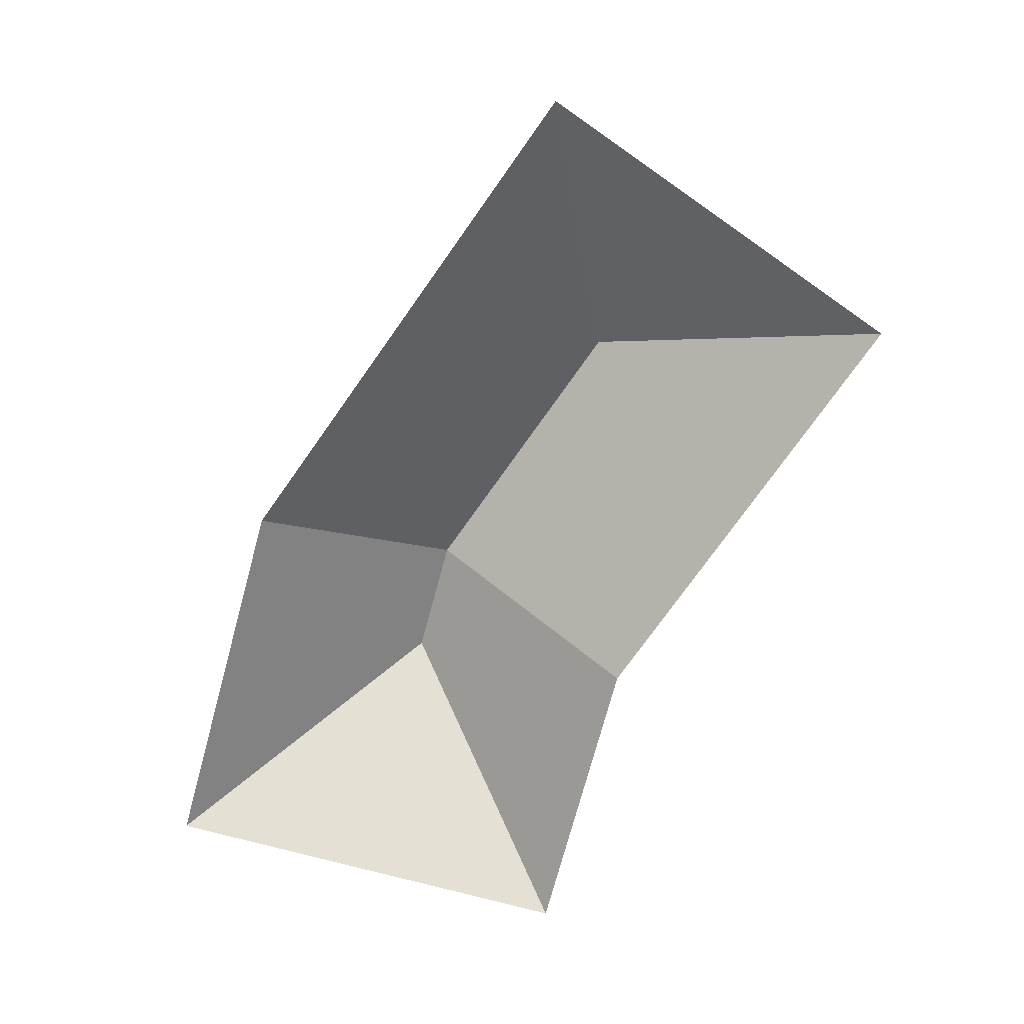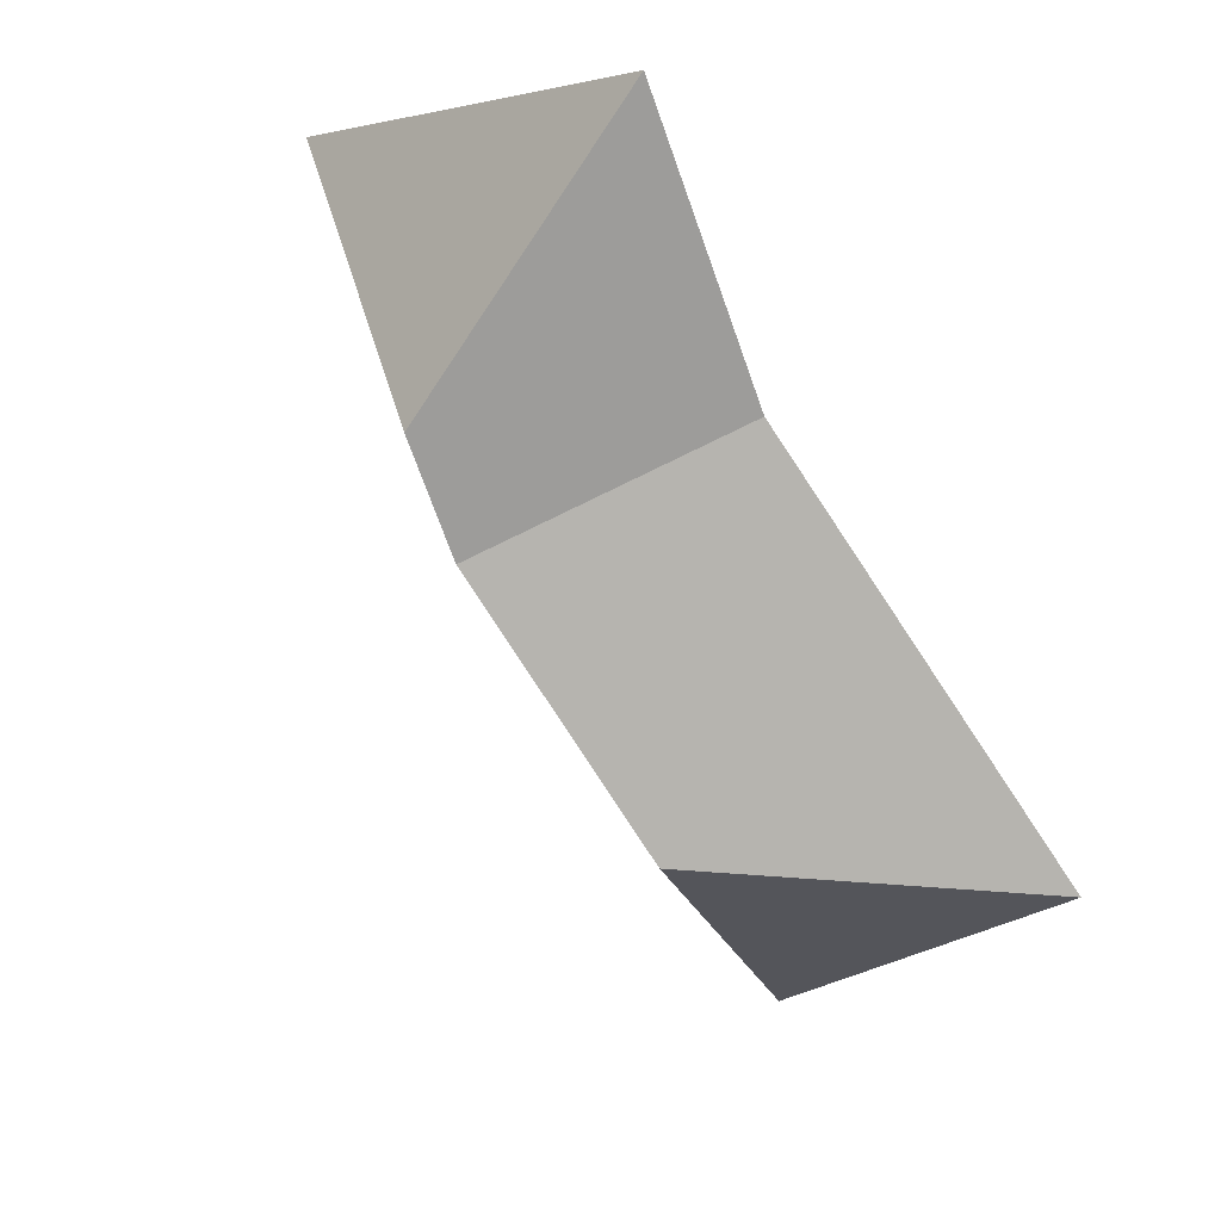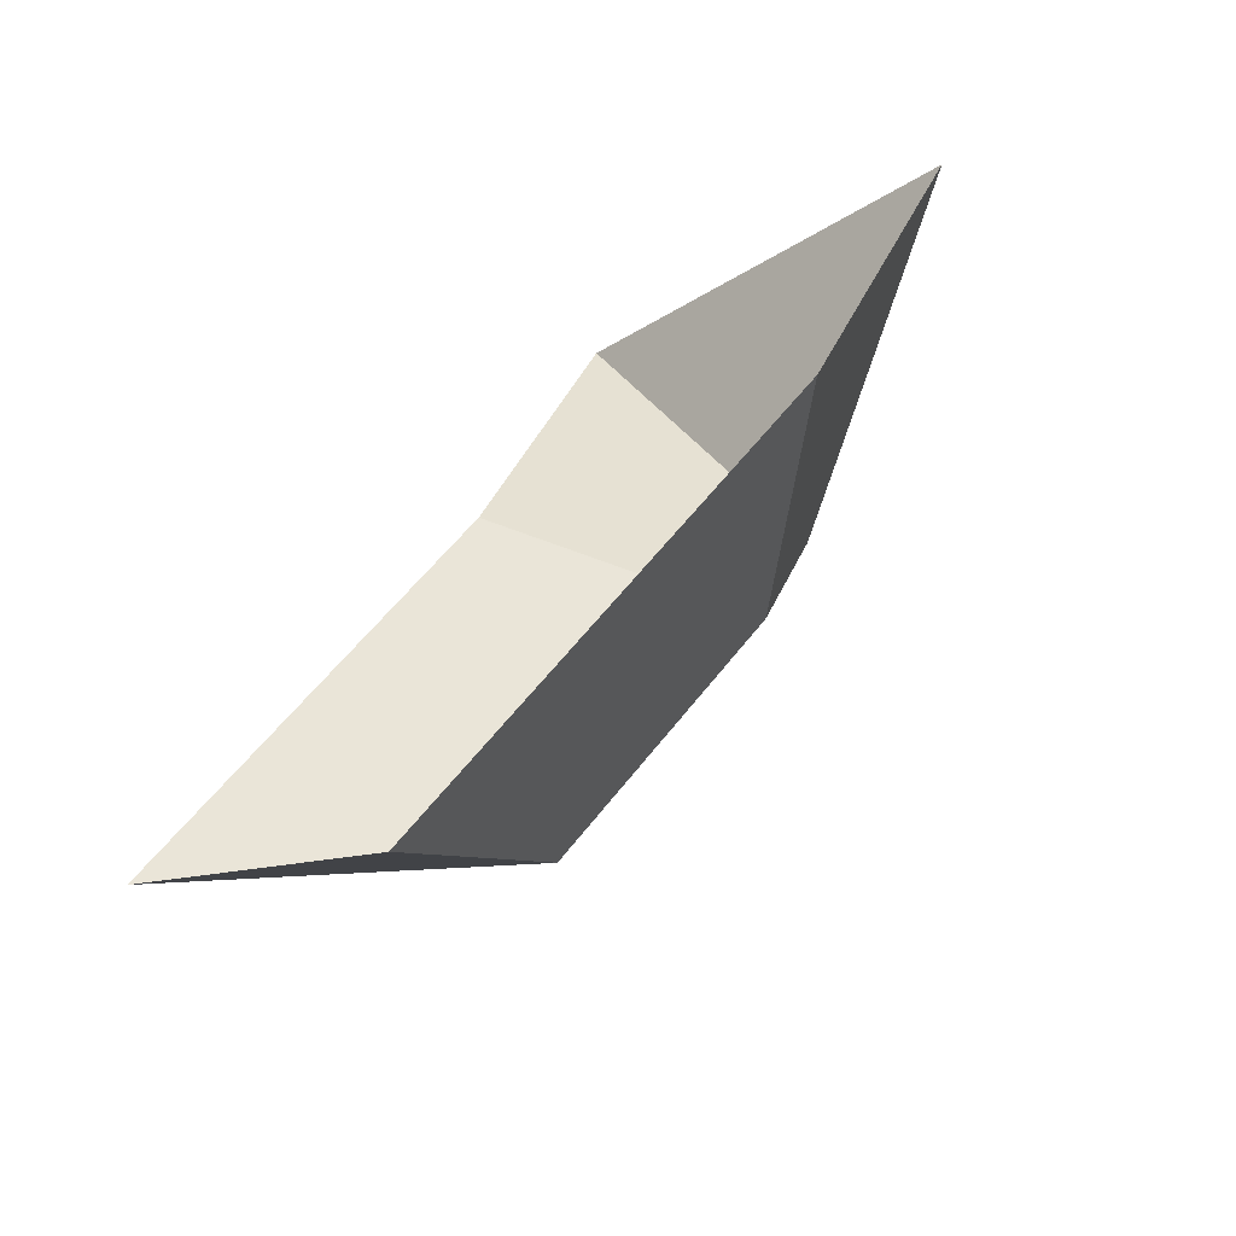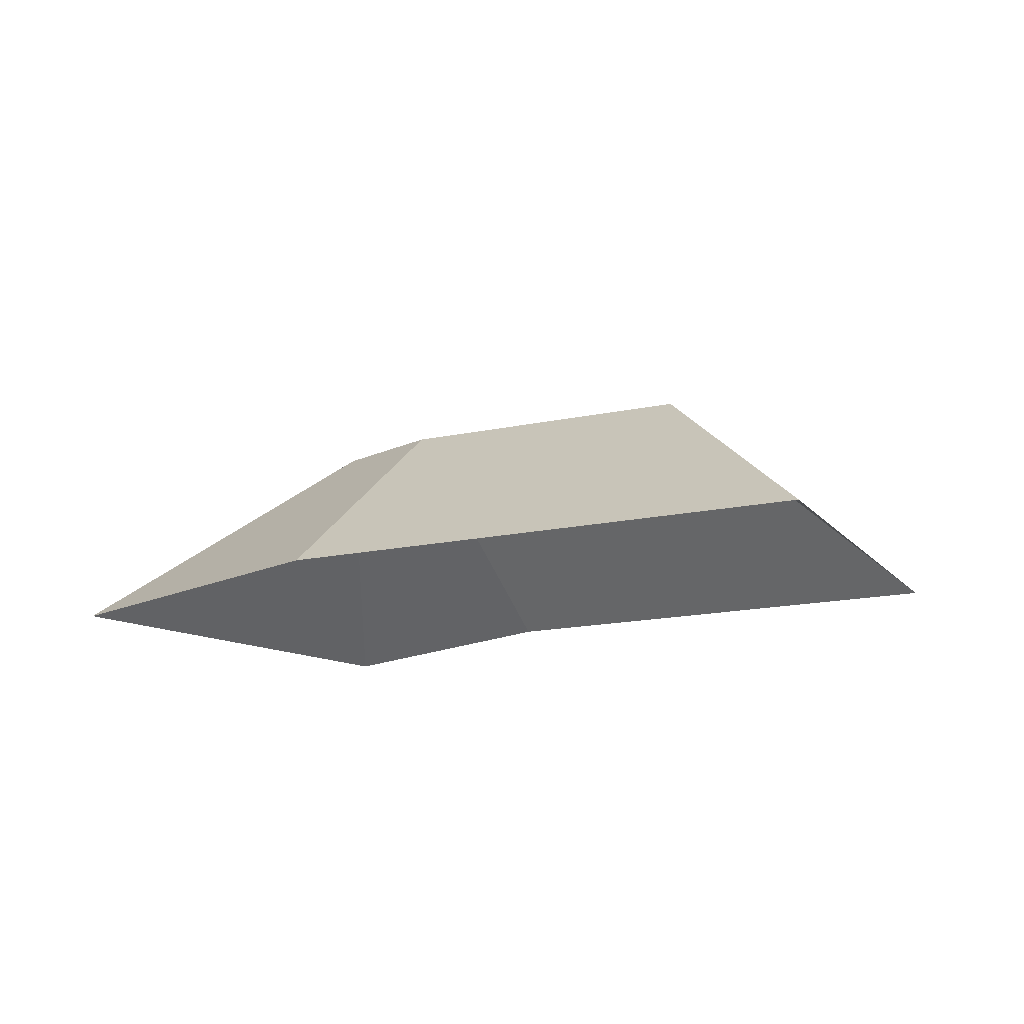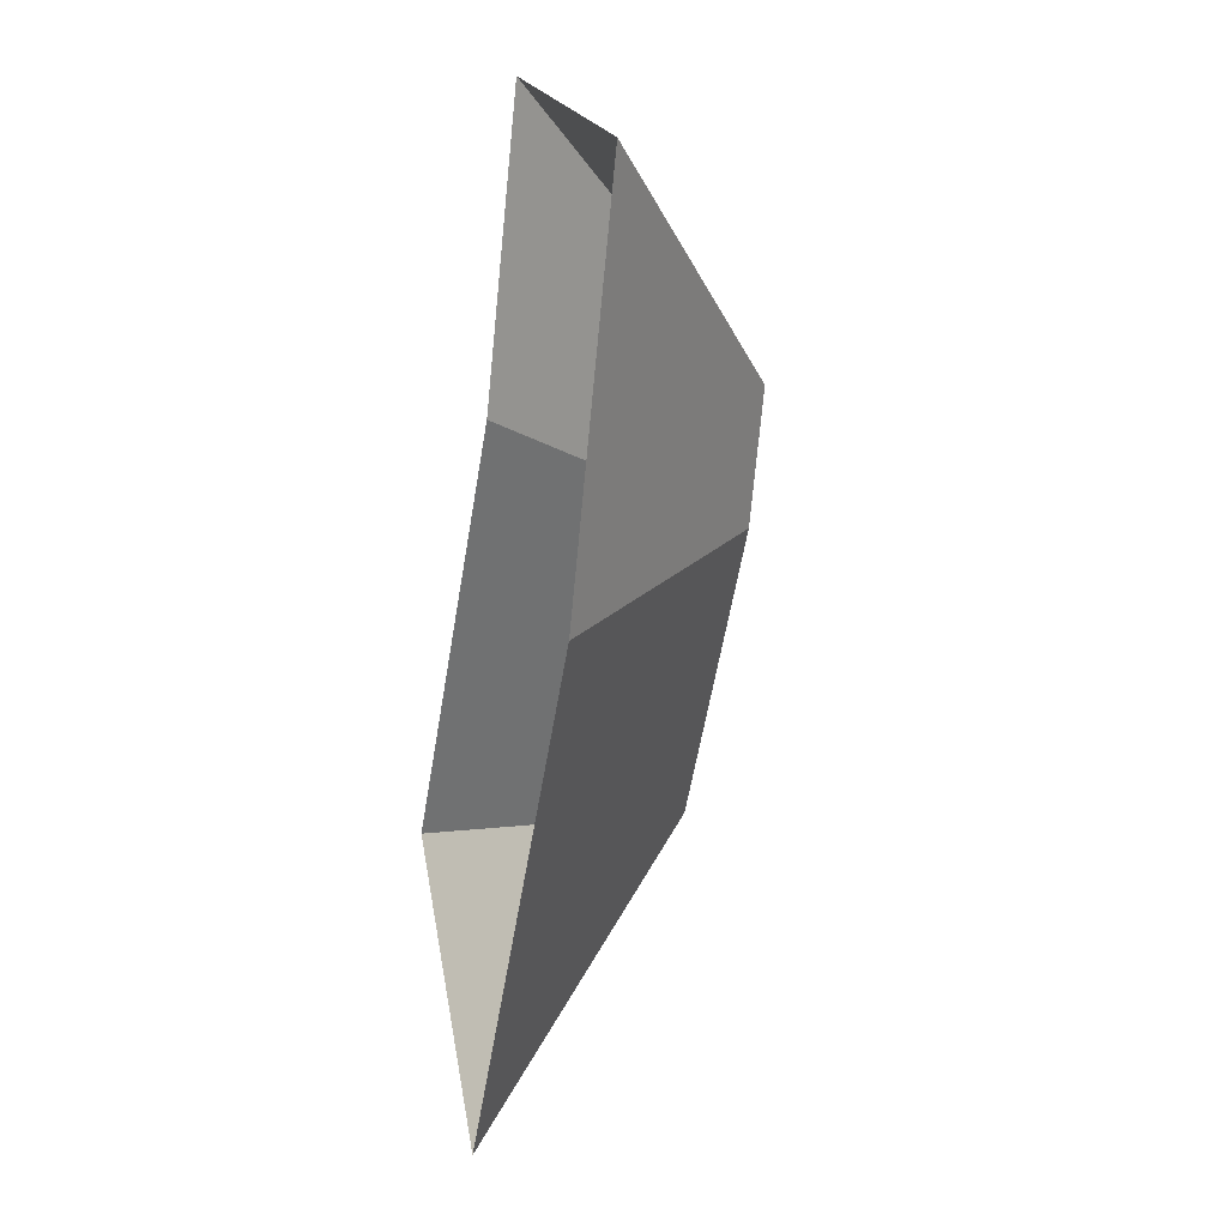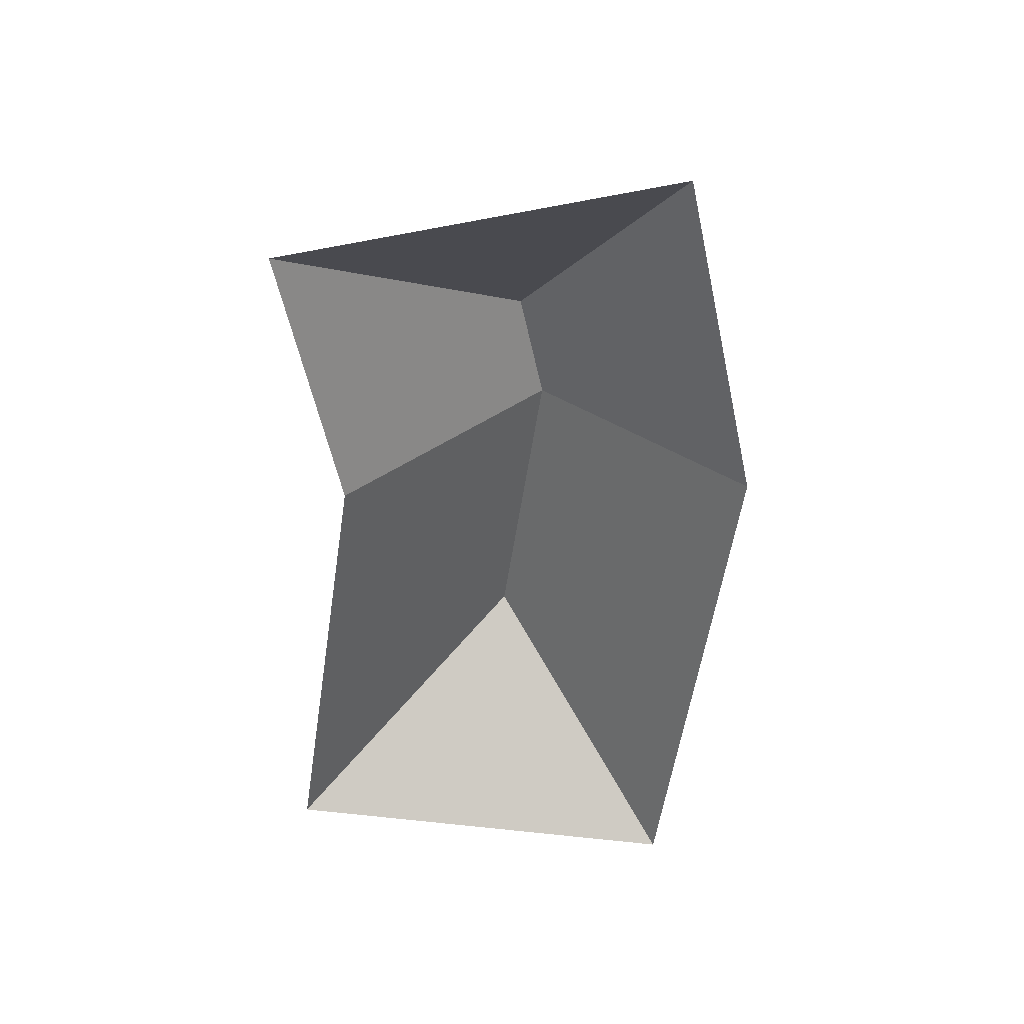
<metadata>
{"format":"obj","ext":"obj","renderer":"f3d","projection":"perspective","resolution":1024,"background":"white","views":[{"elev":-73.2,"azim":-169.7,"up":"+Y"},{"elev":36.5,"azim":-141.0,"up":"+Z"},{"elev":-68.9,"azim":36.1,"up":"+Z"},{"elev":-15.5,"azim":160.6,"up":"+Y"},{"elev":-9.4,"azim":77.1,"up":"+Z"},{"elev":-52.6,"azim":37.2,"up":"+Y"}]}
</metadata>
<code>
o BK39_500_019028_0004_roof
v 271 75 -208.7
v 125.9 75 -351.7
v 330.6 75 -83.27
v 125.4 145 -241.3
v 206.3 145 -161.5
v 225.5 145 -121
v 141.6 75 -116.2
v 16 75 -240.2
v 189.2 75 -16.11
v 271 0 -208.7
v 125.9 0 -351.7
v 16 0 -240.2
v 141.6 0 -116.2
v 189.2 0 -16.11
v 330.6 0 -83.27
f 9 6 3
f 3 1 5 6
f 1 2 4 5
f 2 8 4
f 8 7 5 4
f 7 9 6 5

</code>
